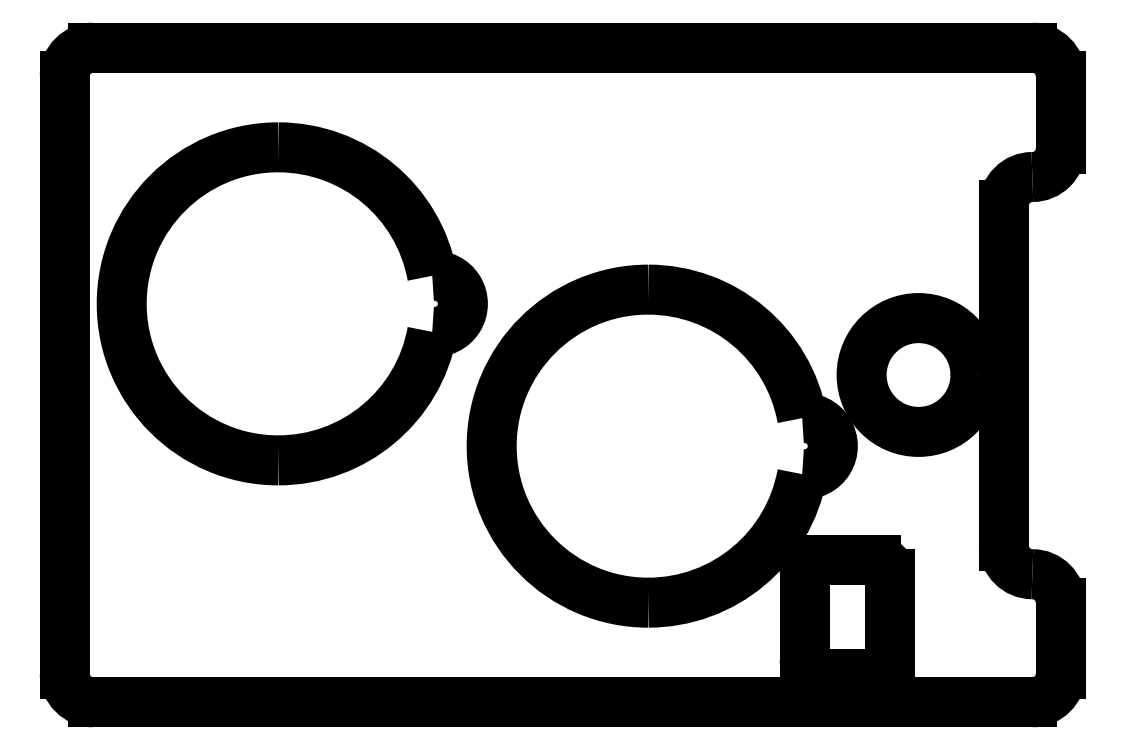
<metadata>
{"format":"dxf","ext":"dxf","renderer":"ezdxf+matplotlib","layout":"modelspace","background":"white","min_lineweight":24,"dpi":150}
</metadata>
<code>
0
SECTION
2
ENTITIES
0
ARC
8
BLACK
10
5.197
20
-4.764
40
0.07874
50
-180
51
-90
0
LINE
8
BLACK
10
7.205
20
-4.764
11
7.362
21
-4.764
0
LINE
8
BLACK
10
7.874
20
-4.567
11
7.874
21
-4.764
0
ARC
8
BLACK
10
6.732
20
-4.134
40
0.4331
50
-90
51
-10.3
0
ARC
8
BLACK
10
7.362
20
-4.724
40
0.03937
50
-90
51
-0
0
LINE
8
BLACK
10
7.402
20
-4.724
11
7.402
21
-4.488
0
ARC
8
BLACK
10
7.795
20
-3.468
40
0.07874
50
90
51
180
0
ARC
8
BLACK
10
7.205
20
-4.488
40
0.03937
50
90
51
180
0
LINE
8
BLACK
10
7.795
20
-3.031
11
5.197
21
-3.031
0
LINE
8
BLACK
10
7.205
20
-4.449
11
7.362
21
-4.449
0
ARC
8
BLACK
10
7.795
20
-4.567
40
0.07874
50
0
51
90
0
ARC
8
BLACK
10
7.795
20
-4.764
40
0.07874
50
-90
51
-0
0
ARC
8
BLACK
10
6.142
20
-3.74
40
0.07778
50
-95.15
51
95.15
0
ARC
8
BLACK
10
7.362
20
-4.488
40
0.03937
50
0
51
90
0
ARC
8
BLACK
10
7.795
20
-4.409
40
0.07874
50
-180
51
-90
0
LINE
8
BLACK
10
7.874
20
-3.31
11
7.874
21
-3.11
0
LINE
8
BLACK
10
5.118
20
-4.764
11
5.118
21
-3.11
0
LINE
8
BLACK
10
7.717
20
-3.468
11
7.717
21
-4.409
0
ARC
8
BLACK
10
5.709
20
-3.74
40
0.4331
50
10.3
51
90
0
ARC
8
BLACK
10
6.732
20
-4.134
40
0.4331
50
10.3
51
90
0
ARC
8
BLACK
10
7.795
20
-3.31
40
0.07874
50
-90
51
0.0004011
0
LINE
8
BLACK
10
7.165
20
-4.724
11
7.165
21
-4.488
0
ARC
8
BLACK
10
5.709
20
-3.74
40
0.4331
50
-90
51
-10.3
0
LINE
8
BLACK
10
7.795
20
-4.843
11
5.197
21
-4.843
0
ARC
8
BLACK
10
7.795
20
-3.11
40
0.07874
50
0
51
90
0
ARC
8
BLACK
10
7.165
20
-4.134
40
0.07778
50
-95.15
51
95.15
0
ARC
8
BLACK
10
7.205
20
-4.724
40
0.03937
50
-180
51
-90
0
ARC
8
BLACK
10
5.197
20
-3.11
40
0.07874
50
90
51
180
0
ARC
8
BLACK
10
5.709
20
-3.74
40
0.4331
50
-270
51
-90
0
CIRCLE
8
BLACK
10
7.48
20
-3.937
40
0.1575
0
ARC
8
BLACK
10
6.732
20
-4.134
40
0.4331
50
-270
51
-90
0
ENDSEC
0
EOF

</code>
